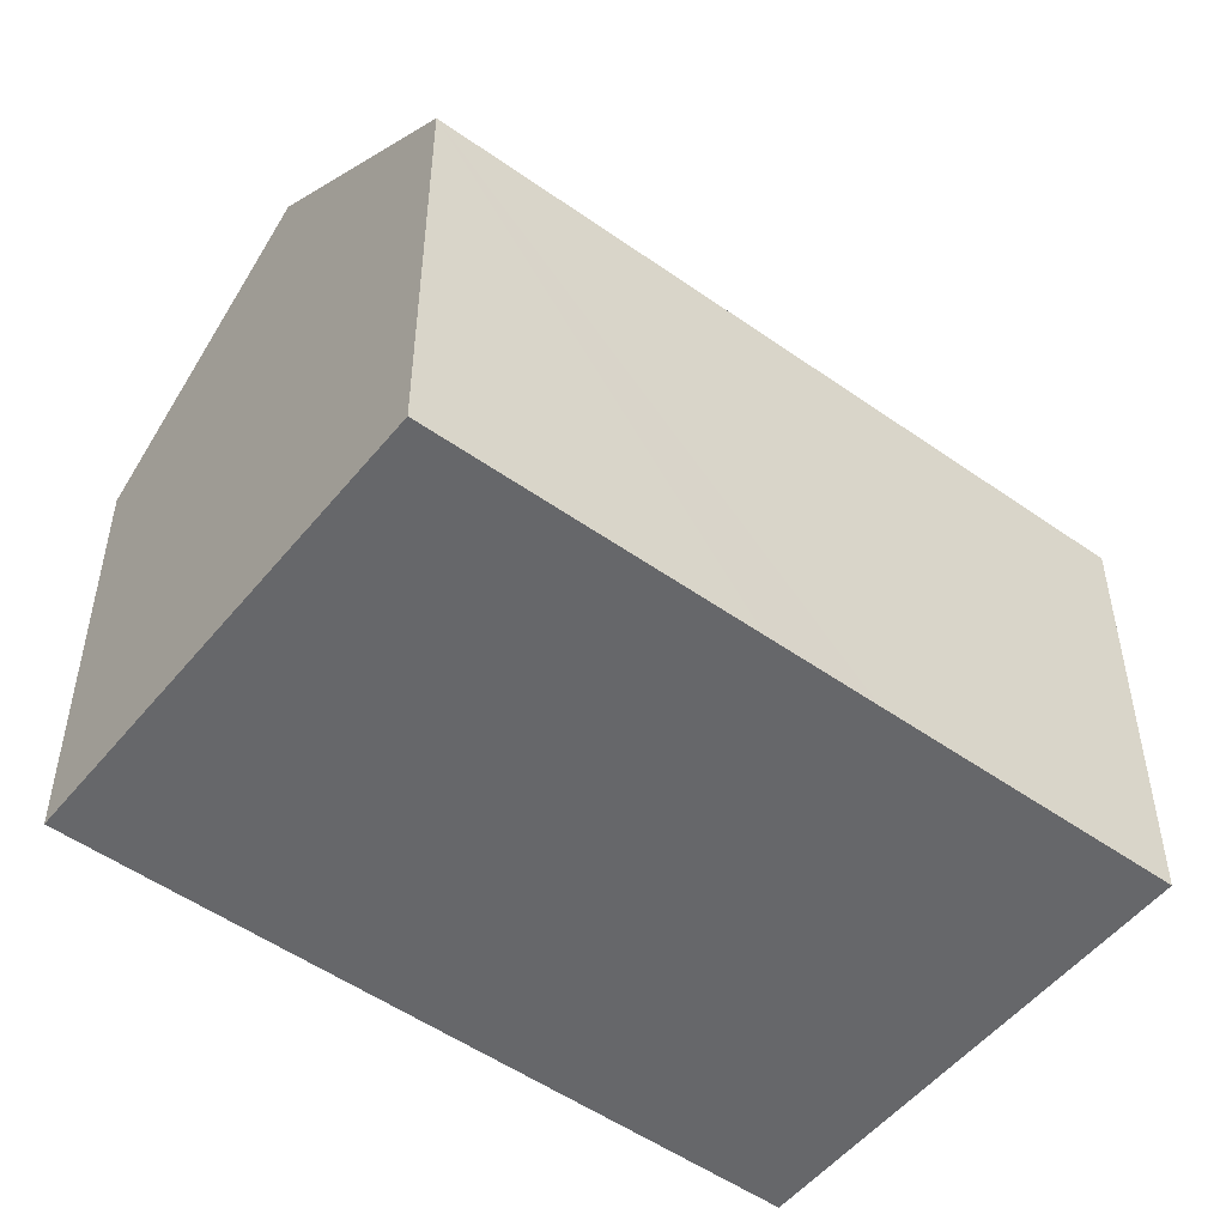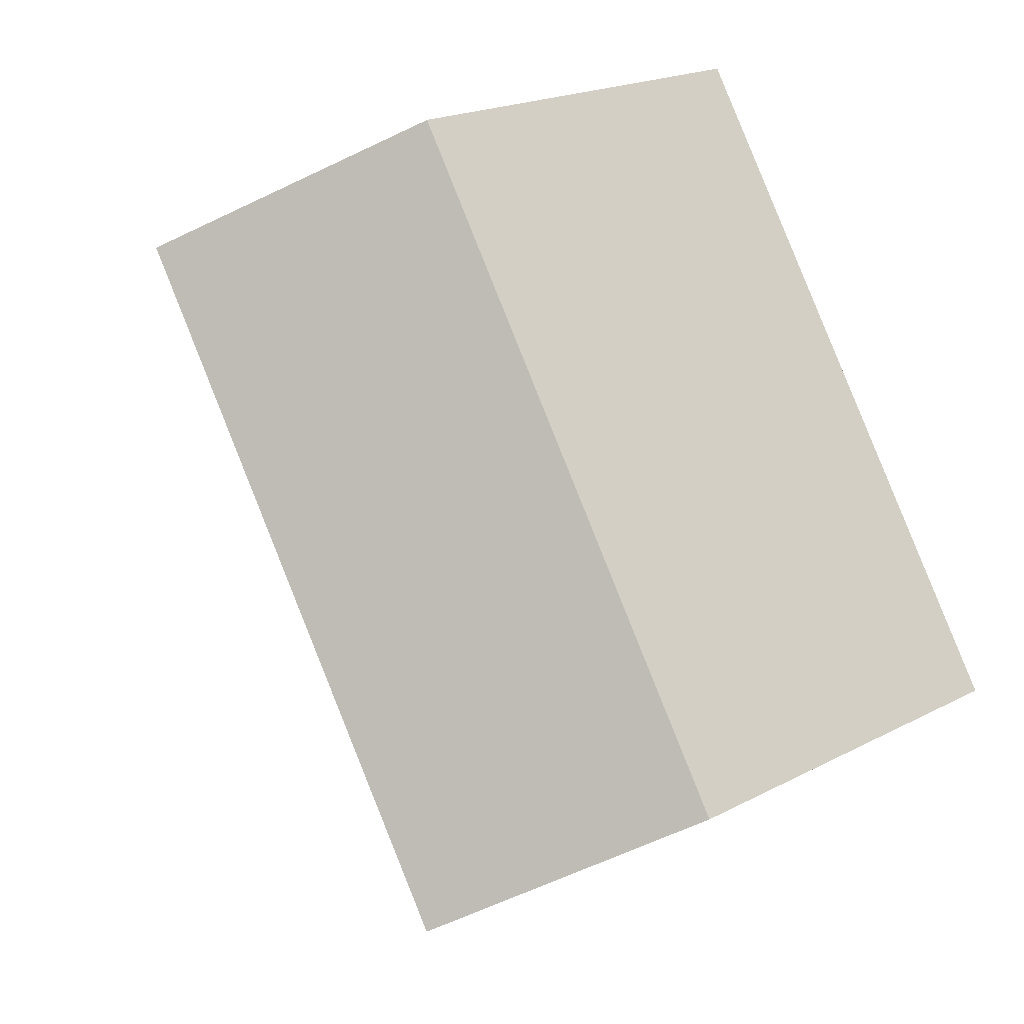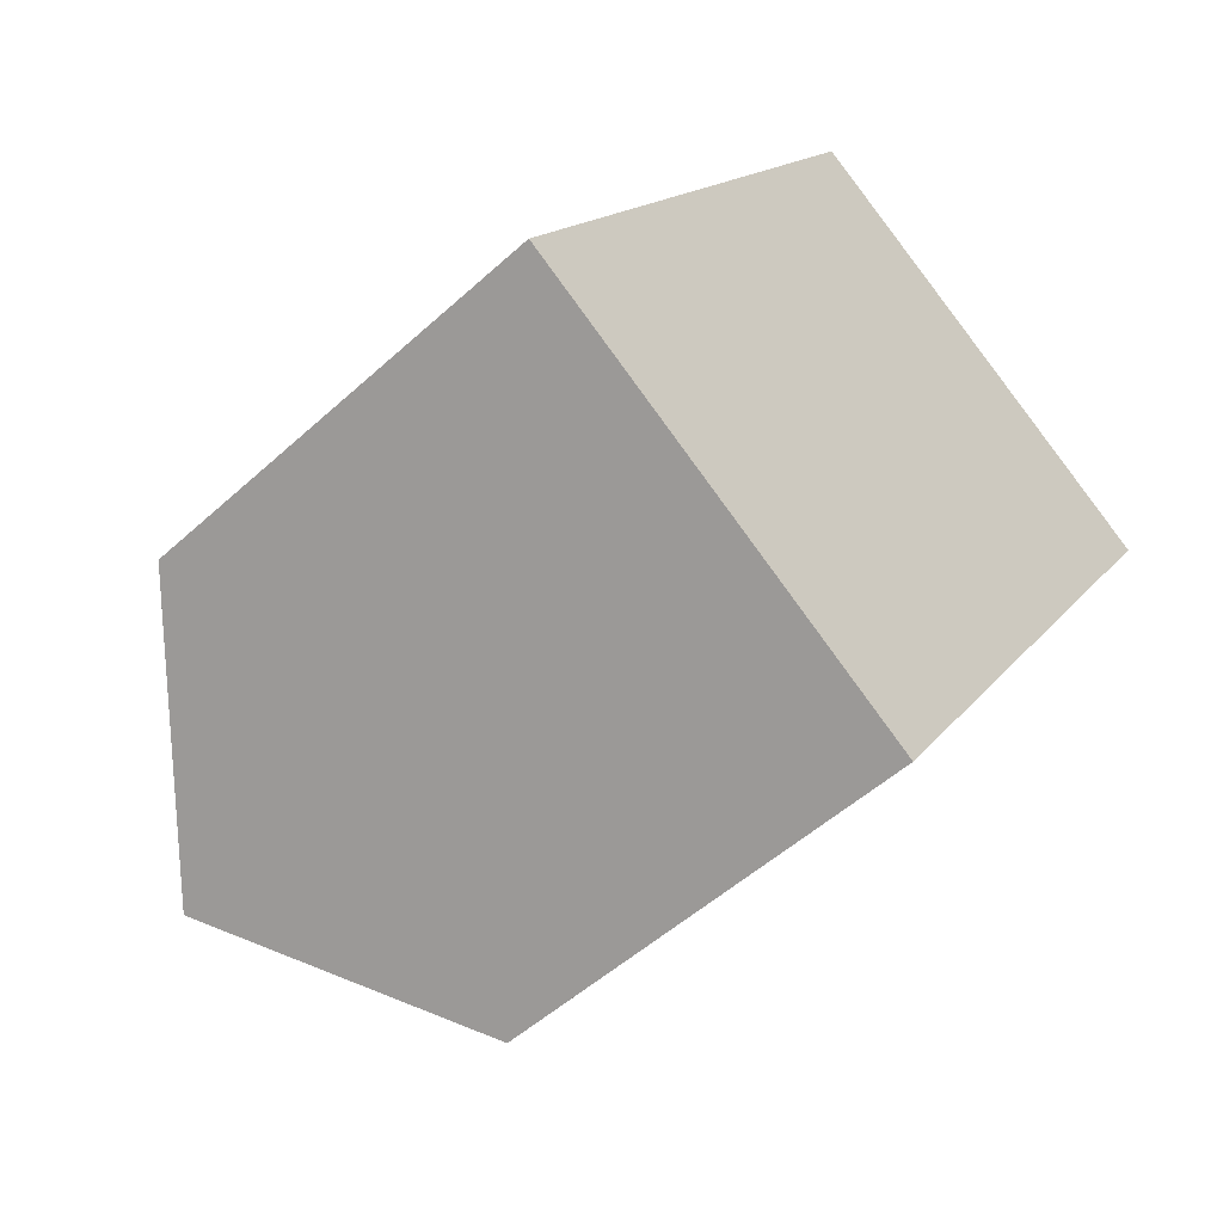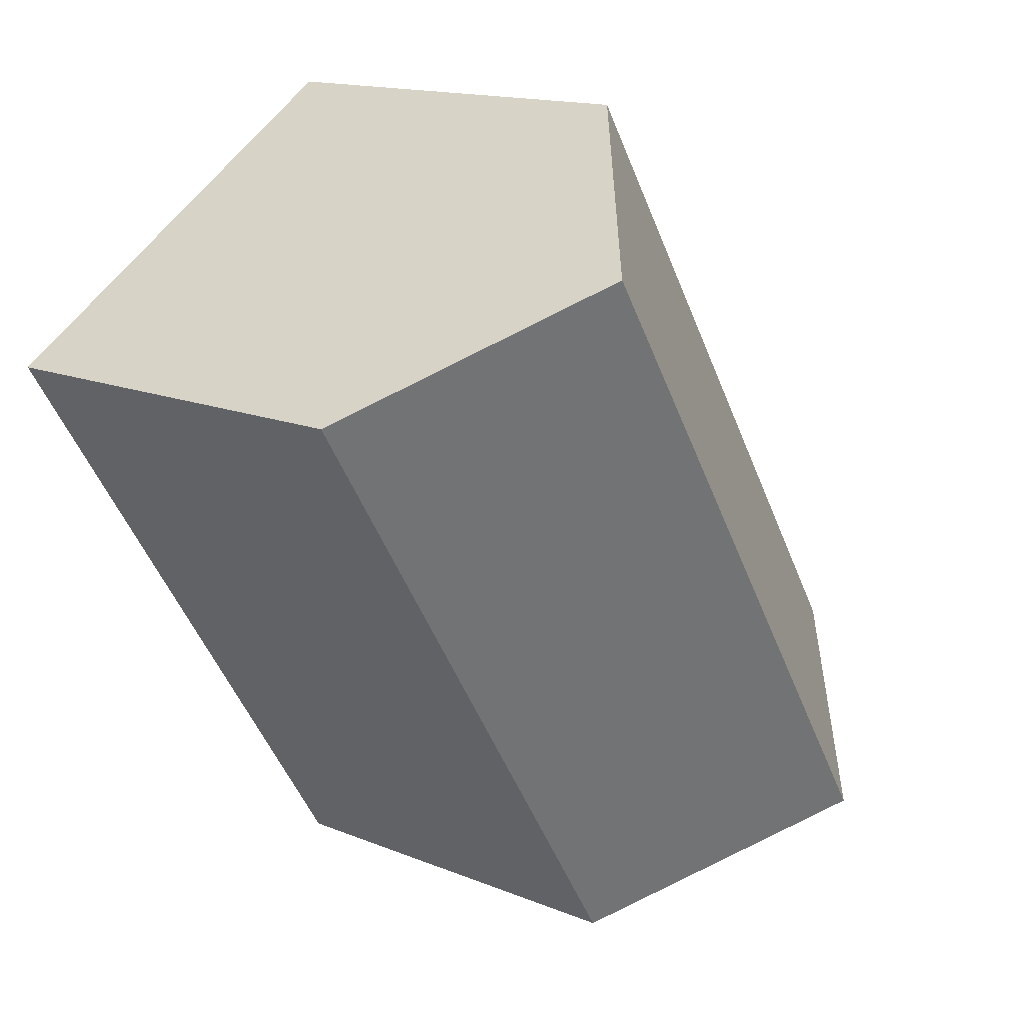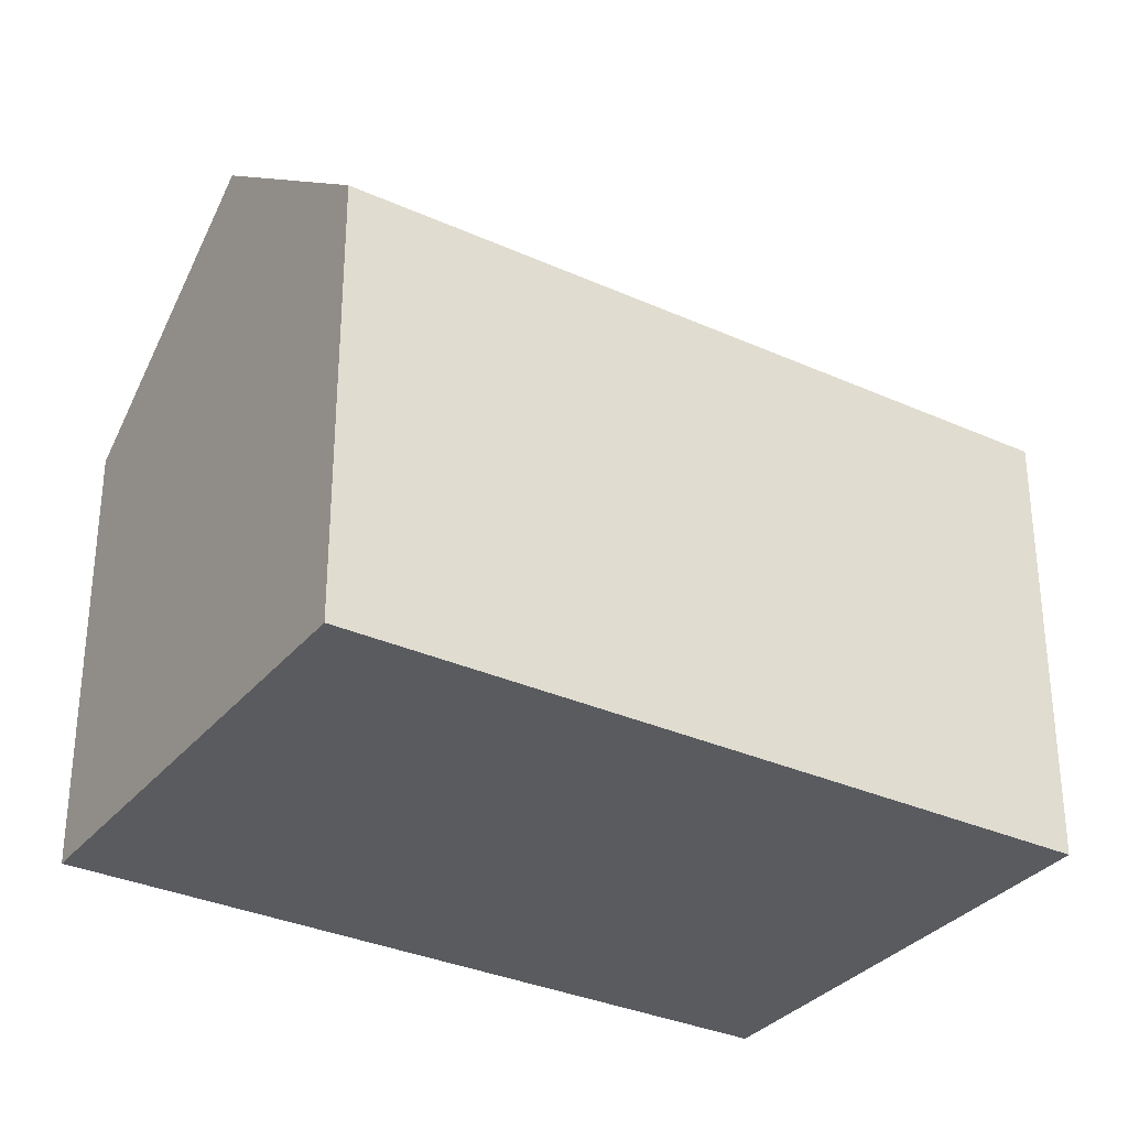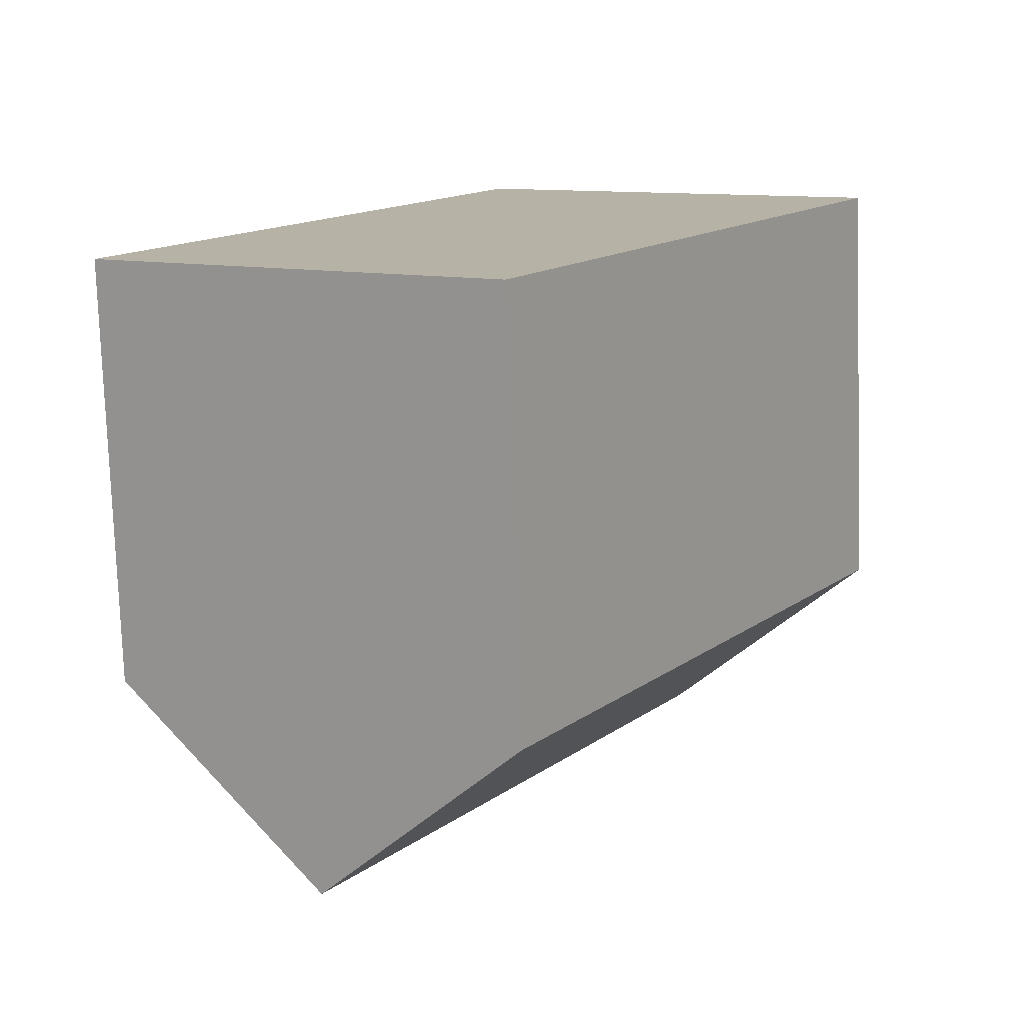
<metadata>
{"format":"obj","ext":"obj","renderer":"f3d","projection":"perspective","resolution":1024,"background":"white","views":[{"elev":-52.2,"azim":85.1,"up":"+Y"},{"elev":20.0,"azim":-134.1,"up":"+Z"},{"elev":-51.2,"azim":-45.3,"up":"+Z"},{"elev":14.8,"azim":131.6,"up":"+Z"},{"elev":-32.7,"azim":-89.6,"up":"+Y"},{"elev":-77.2,"azim":1.9,"up":"+Z"}]}
</metadata>
<code>
v  18.89 10.2 8.436
v  4.776 14.59 -3.118
v  14.11 14.59 11.56
v  14.81 10.2 2.016
v  13.4 10.2 -0.199
v  9.561 10.2 -6.242
v  0 10.21 6.249e-16
v  9.306 10.18 14.69
v  9.561 3.822e-16 -6.242
v  13.4 1.219e-17 -0.199
v  14.81 -1.234e-16 2.016
v  18.89 -5.166e-16 8.436
v  0 0 0
v  4.776 1.909e-16 -3.118
v  9.306 -8.994e-16 14.69
v  14.11 -7.077e-16 11.56
g defaultobject
f 1 2 3
f 2 1 4
f 2 4 5
f 2 5 6
f 7 3 2
f 3 7 8
f 5 9 6
f 9 5 4
f 9 4 1
f 9 1 10
f 10 1 11
f 11 1 12
f 6 7 2
f 7 6 9
f 7 9 13
f 13 9 14
f 13 8 7
f 8 13 15
f 8 1 3
f 1 8 15
f 1 15 12
f 12 15 16
f 10 14 9
f 14 10 13
f 13 10 15
f 15 10 11
f 15 11 16
f 16 11 12

</code>
